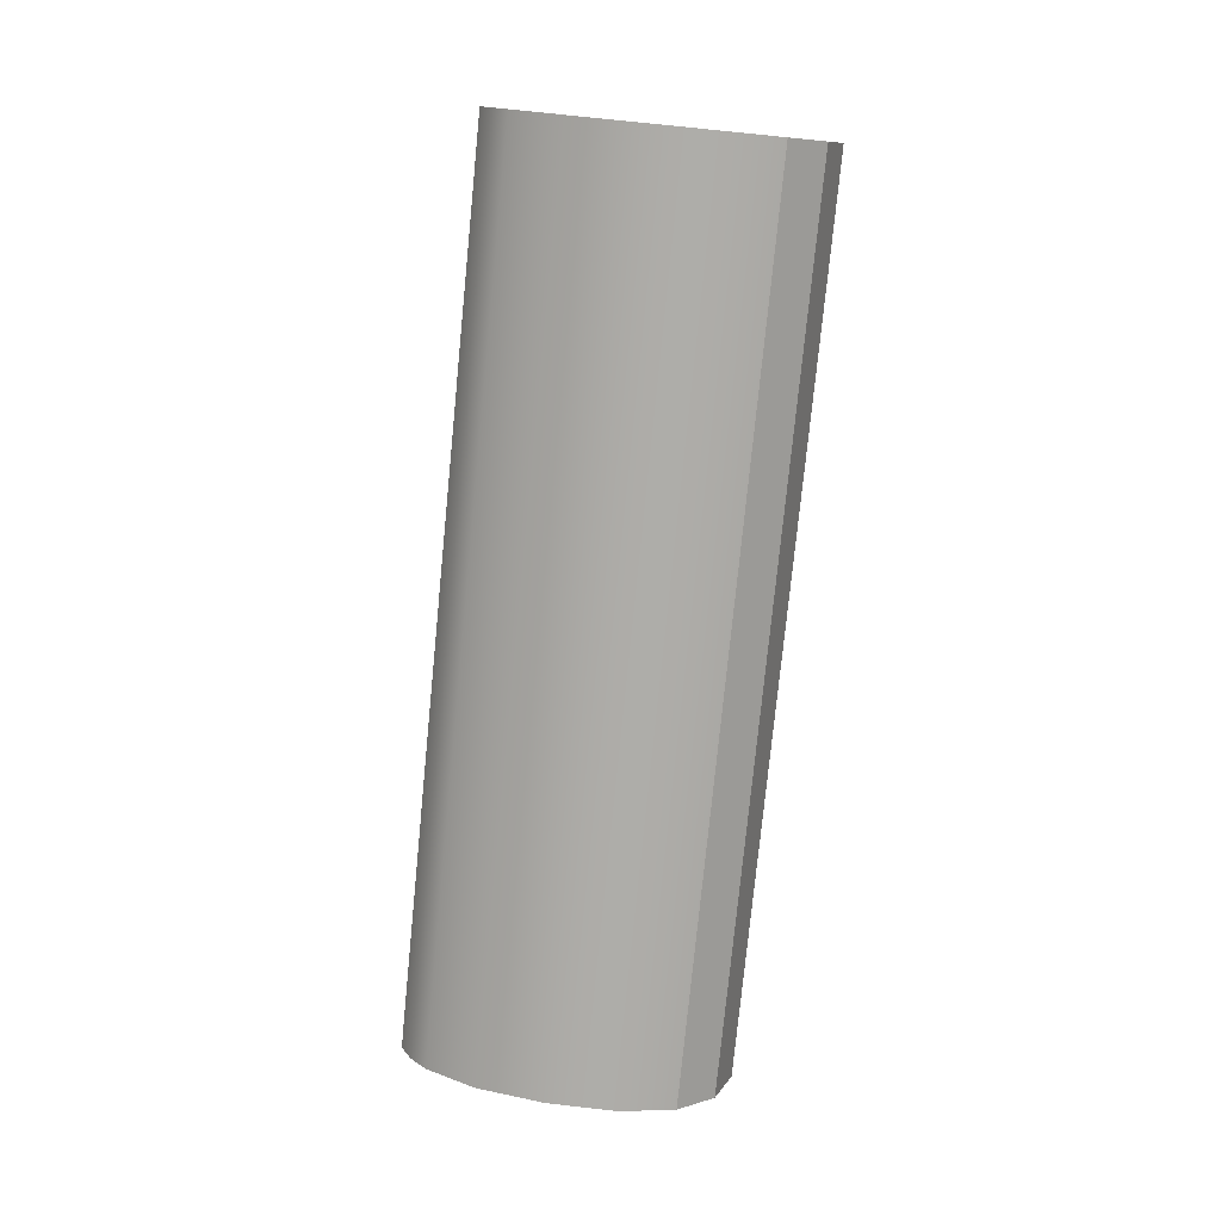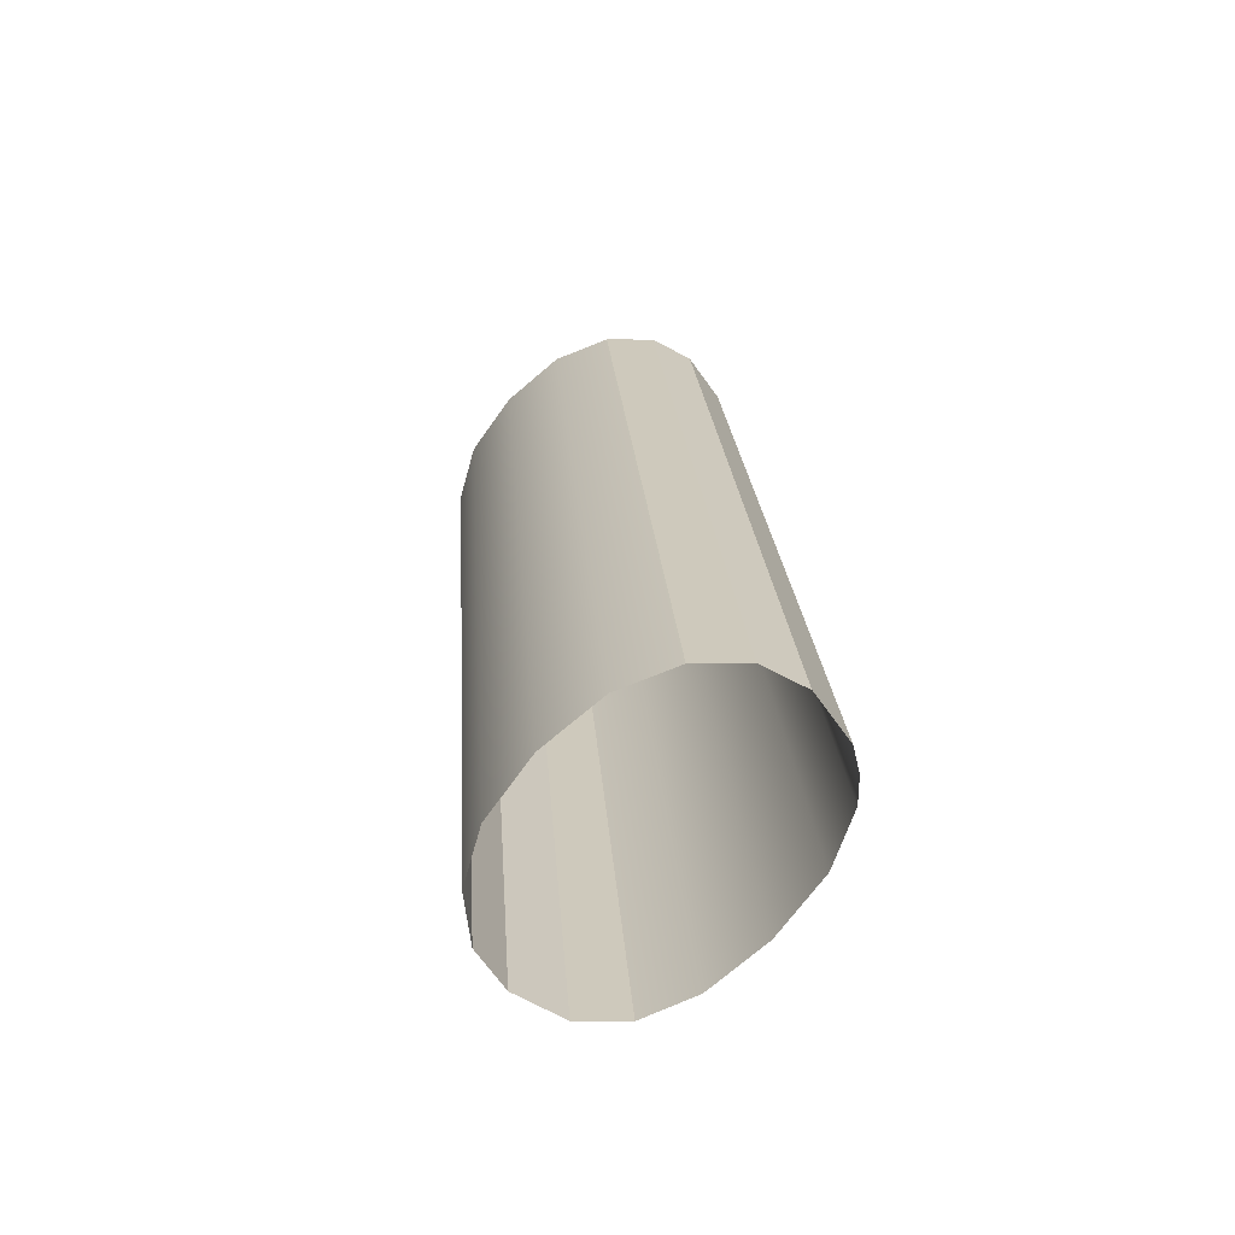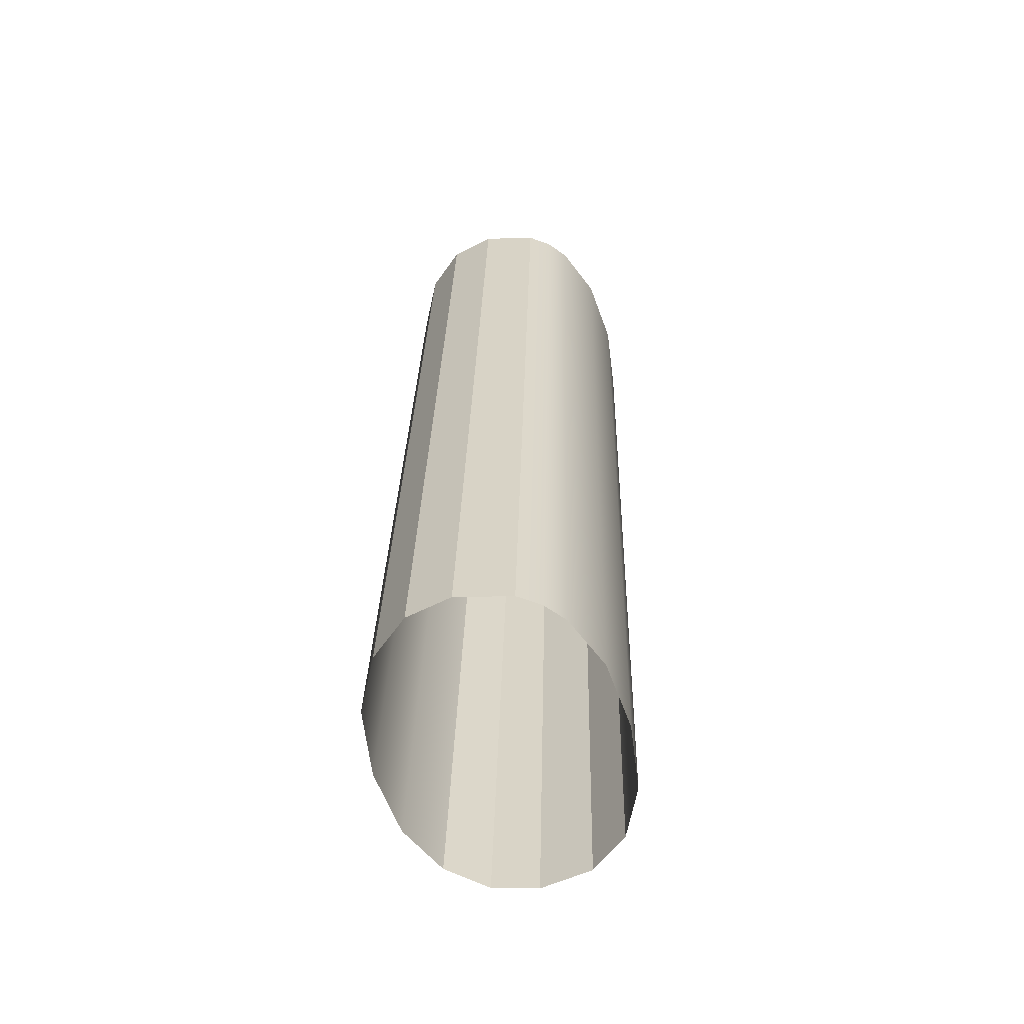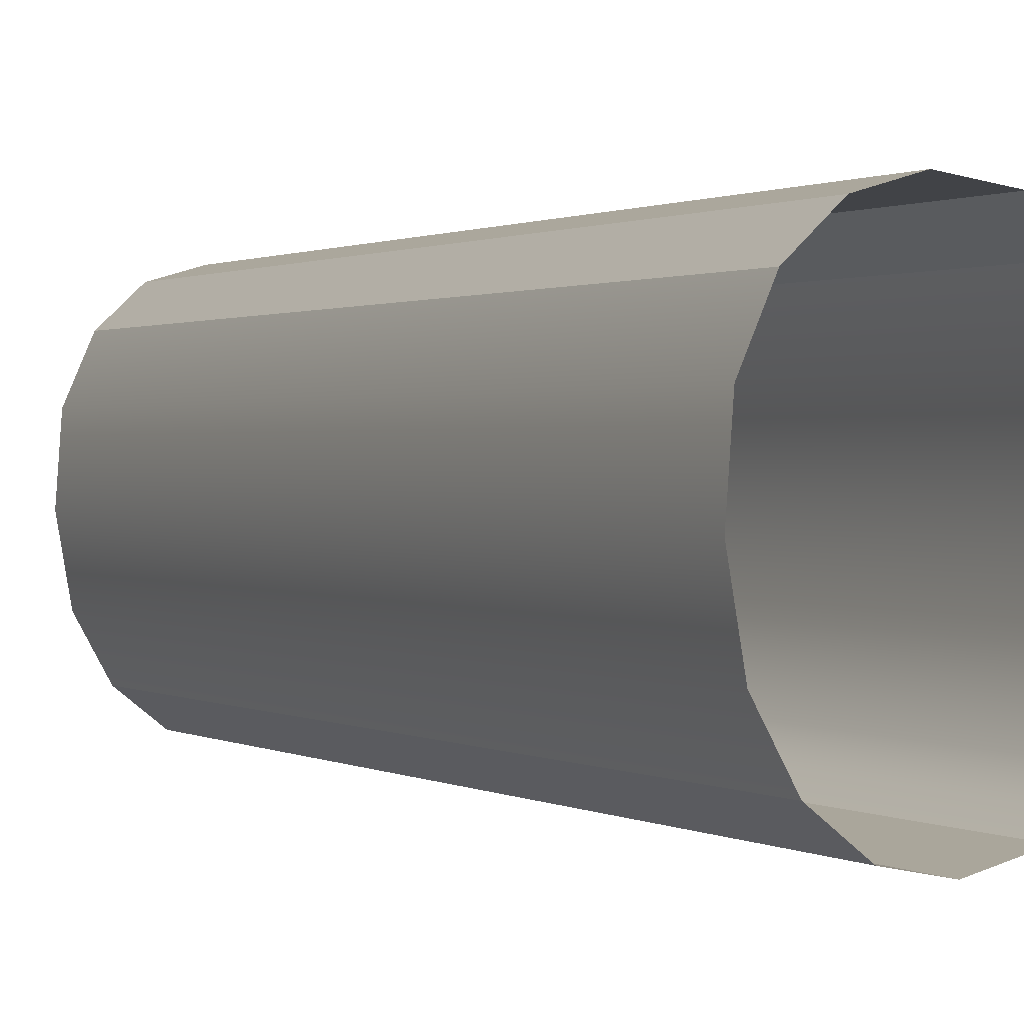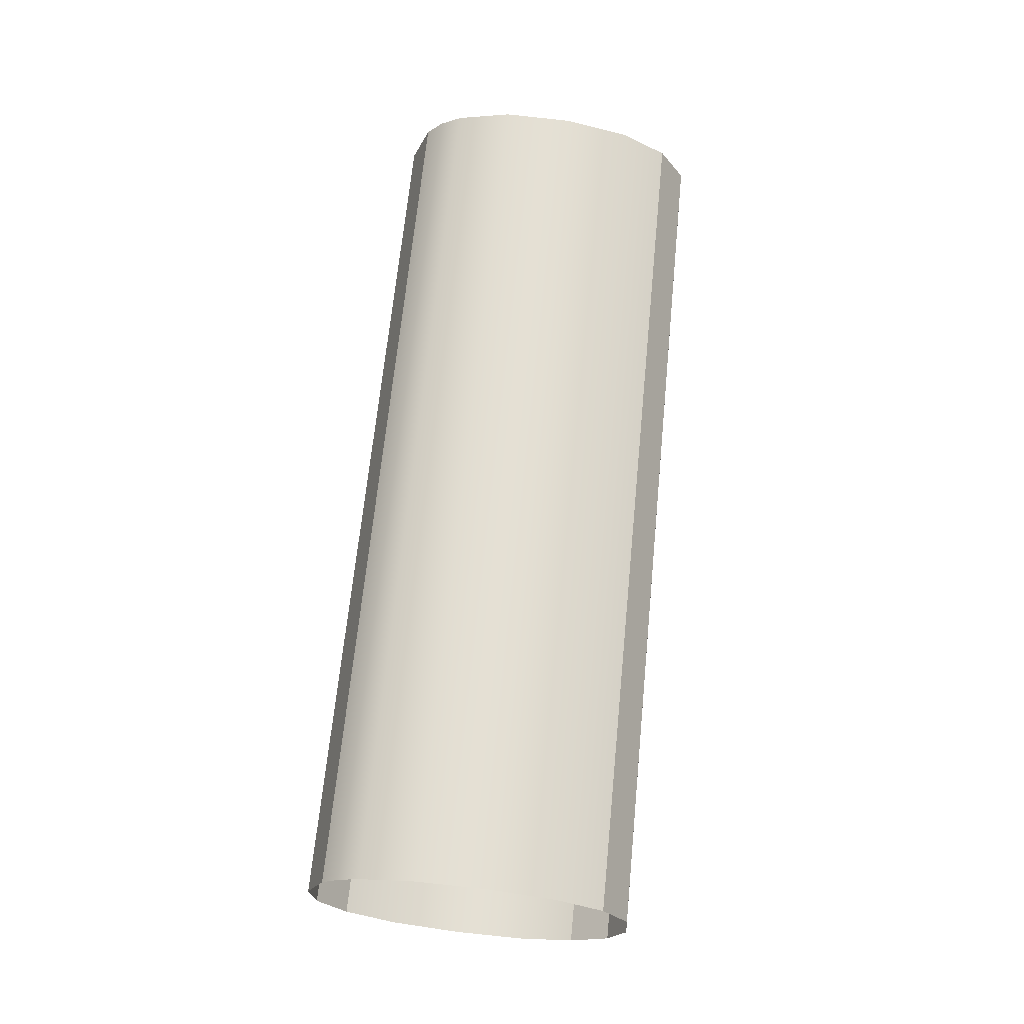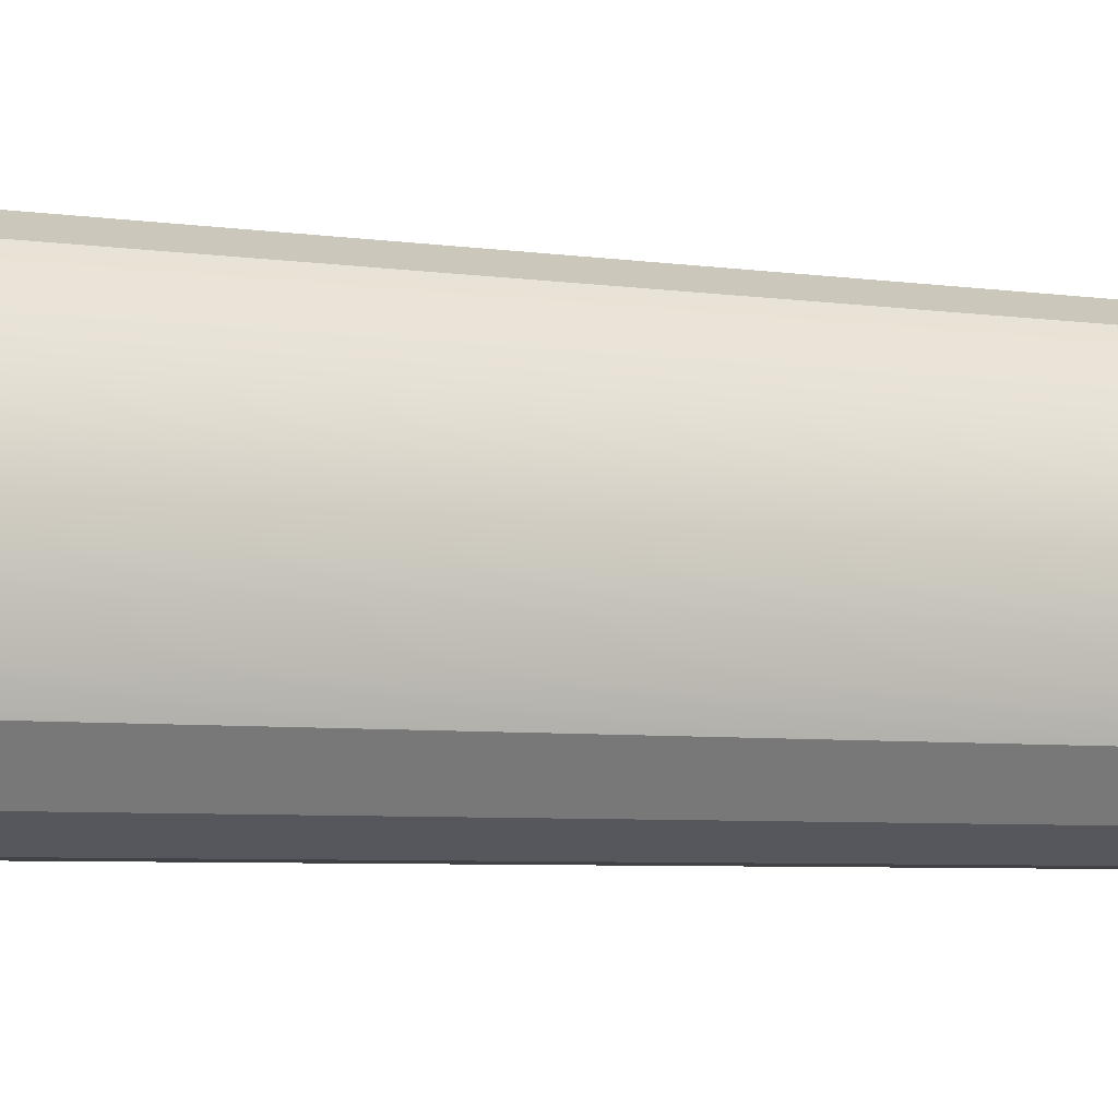
<metadata>
{"format":"obj","ext":"obj","renderer":"f3d","projection":"perspective","resolution":1024,"background":"white","views":[{"elev":12.0,"azim":-81.0,"up":"+Y"},{"elev":-63.6,"azim":137.2,"up":"+Y"},{"elev":-55.9,"azim":-166.2,"up":"+Y"},{"elev":7.3,"azim":153.0,"up":"+Z"},{"elev":-22.8,"azim":-98.7,"up":"+Y"},{"elev":-19.4,"azim":66.1,"up":"+Z"}]}
</metadata>
<code>
o #ID3404
v 0.4595 0.05056 -0.009228
v 0.4596 0.03783 -0.009515
v 0.4596 0.05047 -0.008251
v 0.4595 0.03793 -0.01049
v 0.4595 0.03773 -0.008546
v 0.4595 0.05037 -0.007282
v 0.4591 0.038 -0.01124
v 0.4591 0.05064 -0.009975
v 0.4591 0.03766 -0.00782
v 0.4591 0.0503 -0.006557
v 0.4591 0.05064 -0.009975
v 0.4586 0.03805 -0.01171
v 0.4591 0.038 -0.01124
v 0.4586 0.05069 -0.01045
v 0.4586 0.03761 -0.007368
v 0.4591 0.0503 -0.006557
v 0.4591 0.03766 -0.00782
v 0.4586 0.05025 -0.006104
v 0.4586 0.05069 -0.01045
v 0.4579 0.03806 -0.01187
v 0.4586 0.03805 -0.01171
v 0.4579 0.0507 -0.01061
v 0.4579 0.0376 -0.007217
v 0.4586 0.05025 -0.006104
v 0.4586 0.03761 -0.007368
v 0.4579 0.05024 -0.005953
v 0.4579 0.03806 -0.01187
v 0.4572 0.05069 -0.01045
v 0.4572 0.03805 -0.01171
v 0.4579 0.0507 -0.01061
v 0.4572 0.05025 -0.006104
v 0.4579 0.0376 -0.007217
v 0.4572 0.03761 -0.007368
v 0.4579 0.05024 -0.005953
v 0.4572 0.05069 -0.01045
v 0.4569 0.03803 -0.01151
v 0.4572 0.03805 -0.01171
v 0.4569 0.05067 -0.01025
v 0.4566 0.0503 -0.006557
v 0.4572 0.03761 -0.007368
v 0.4566 0.03766 -0.00782
v 0.4572 0.05025 -0.006104
v 0.4566 0.05064 -0.009975
v 0.4566 0.038 -0.01124
v 0.4563 0.03773 -0.008546
v 0.4566 0.0503 -0.006557
v 0.4566 0.03766 -0.00782
v 0.4563 0.05037 -0.007282
v 0.4563 0.05056 -0.009228
v 0.4563 0.03793 -0.01049
v 0.4562 0.03783 -0.009515
v 0.4562 0.05047 -0.008251
f 1 2 3
f 3 2 1
f 2 1 4
f 4 1 2
f 3 5 6
f 6 5 3
f 5 3 2
f 2 3 5
f 1 7 4
f 4 7 1
f 7 1 8
f 8 1 7
f 6 9 10
f 10 9 6
f 9 6 5
f 5 6 9
f 11 12 13
f 13 12 11
f 12 11 14
f 14 11 12
f 15 16 17
f 17 16 15
f 16 15 18
f 18 15 16
f 19 20 21
f 21 20 19
f 20 19 22
f 22 19 20
f 23 24 25
f 25 24 23
f 24 23 26
f 26 23 24
f 27 28 29
f 29 28 27
f 28 27 30
f 30 27 28
f 31 32 33
f 33 32 31
f 32 31 34
f 34 31 32
f 35 36 37
f 37 36 35
f 36 35 38
f 38 35 36
f 39 40 41
f 41 40 39
f 40 39 42
f 42 39 40
f 36 43 44
f 44 43 36
f 43 36 38
f 38 36 43
f 45 46 47
f 47 46 45
f 46 45 48
f 48 45 46
f 44 49 50
f 50 49 44
f 49 44 43
f 43 44 49
f 51 48 45
f 45 48 51
f 48 51 52
f 52 51 48
f 50 52 51
f 51 52 50
f 52 50 49
f 49 50 52

</code>
